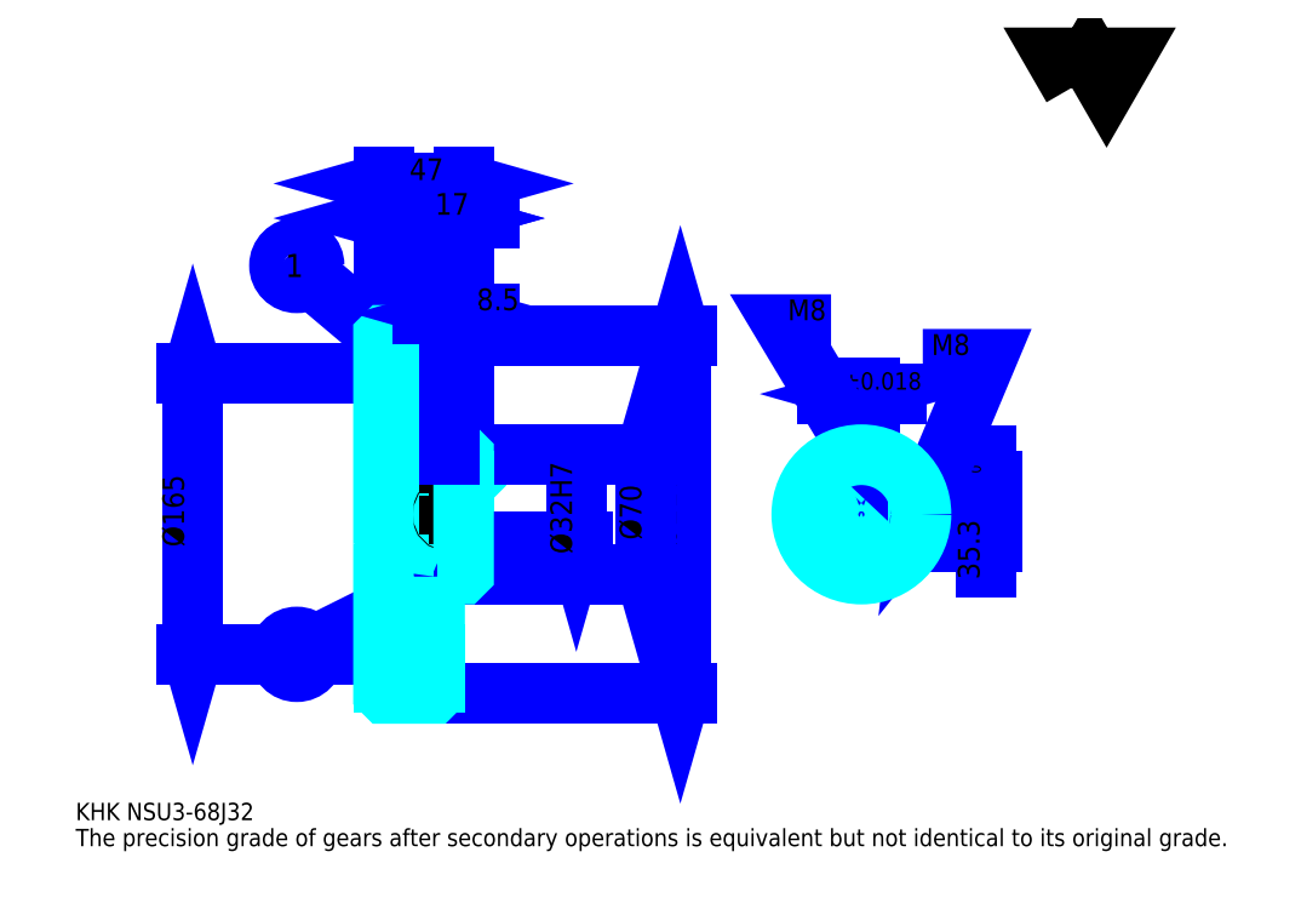
<metadata>
{"format":"dxf","ext":"dxf","renderer":"ezdxf+matplotlib","layout":"modelspace","background":"white","min_lineweight":24,"dpi":150}
</metadata>
<code>
0
SECTION
2
ENTITIES
0
TEXT
8
0
10
25.43
20
27.98
40
10.17
41
1
1
KHK NSU3-68J32
7
KANJI
50
0
51
0
0
TEXT
8
0
10
25.43
20
12.72
40
10.17
41
1
1
The precision grade of gears after secondary operations is equivalent but not identical to its original grade.
7
KANJI
50
0
51
0
0
TEXT
8
0
10
25.43
20
457.8
40
11.45
41
1
1

7
KANJI
50
0
51
0
0
POLYLINE
8
0
66
     1
70
     2
0
VERTEX
8
0
10
610.4
20
457.8
0
VERTEX
8
0
10
600.5
20
475
0
VERTEX
8
0
10
640.2
20
475
0
VERTEX
8
0
10
630.3
20
457.8
0
VERTEX
8
0
10
620.4
20
475
0
VERTEX
8
0
10
610.4
20
457.8
0
SEQEND
0
LINE
8
0
10
380.2
20
312.3
11
380.2
21
102.3
0
POLYLINE
8
0
66
     1
70
     2
0
VERTEX
8
0
10
382.7
20
303.4
0
VERTEX
8
0
10
380.2
20
312.3
0
VERTEX
8
0
10
377.7
20
303.4
0
SEQEND
0
POLYLINE
8
0
66
     1
70
     2
0
VERTEX
8
0
10
377.7
20
111.2
0
VERTEX
8
0
10
380.2
20
102.3
0
VERTEX
8
0
10
382.7
20
111.2
0
SEQEND
0
LINE
8
0
10
253
20
312.3
11
384
21
312.3
0
LINE
8
0
10
253
20
102.3
11
384
21
102.3
0
TEXT
8
0
10
377.7
20
188.2
40
12.72
41
1
1
%%c210
7
KANJI
50
90
51
0
0
LINE
8
DASHDOT
10
198.4
20
309.3
11
243.7
21
309.3
0
LINE
8
DASHDOT
10
198.4
20
105.3
11
243.7
21
105.3
0
LINE
8
DASHDOT
10
198.4
20
207.3
11
260.7
21
207.3
0
LINE
8
0
10
236
20
311.3
11
236
21
312.3
0
LINE
8
0
10
206
20
311.3
11
206
21
312.3
0
LINE
8
0
10
237.5
20
242.3
11
253
21
242.3
0
LINE
8
0
10
237.5
20
172.3
11
253
21
172.3
0
LINE
8
0
10
235
20
312.3
11
253
21
312.3
0
LINE
8
0
10
235
20
102.3
11
253
21
102.3
0
LINE
8
0
10
206
20
305.5
11
236
21
305.5
0
LINE
8
0
10
206
20
109
11
236
21
109
0
LINE
8
0
10
252
20
191.3
11
253
21
190.3
0
LINE
8
0
10
252
20
223.3
11
253
21
224.3
0
LINE
8
0
10
207
20
223.3
11
207
21
191.3
0
POLYLINE
8
0
66
     1
70
     2
0
VERTEX
8
0
10
206
20
190.3
0
VERTEX
8
0
10
207
20
191.3
0
VERTEX
8
0
10
252
20
191.3
0
VERTEX
8
0
10
252
20
223.3
0
VERTEX
8
0
10
207
20
223.3
0
VERTEX
8
0
10
206
20
224.3
0
SEQEND
0
LINE
8
0
10
221
20
297.7
11
162.9
21
346.7
0
CIRCLE
8
0
10
221
20
297.7
40
0.763
0
CIRCLE
8
0
10
155.2
20
353.3
40
10.17
0
TEXT
8
0
10
148.4
20
346.5
40
13.57
41
1
1
1
7
KANJI
50
0
51
0
0
LINE
8
0
10
221
20
158
11
164.3
21
129.8
0
CIRCLE
8
0
10
221
20
158
40
0.763
0
CIRCLE
8
0
10
155.2
20
125.2
40
10.17
0
TEXT
8
0
10
148.4
20
118.4
40
13.57
41
1
1
2
7
KANJI
50
0
51
0
0
LINE
8
0
10
206
20
124.8
11
236
21
124.8
0
LINE
8
0
10
206
20
289.8
11
236
21
289.8
0
LINE
8
0
10
94.11
20
124.8
11
94.11
21
289.8
0
POLYLINE
8
0
66
     1
70
     2
0
VERTEX
8
0
10
91.57
20
133.7
0
VERTEX
8
0
10
94.11
20
124.8
0
VERTEX
8
0
10
96.65
20
133.7
0
SEQEND
0
POLYLINE
8
0
66
     1
70
     2
0
VERTEX
8
0
10
96.65
20
280.9
0
VERTEX
8
0
10
94.11
20
289.8
0
VERTEX
8
0
10
91.57
20
280.9
0
SEQEND
0
LINE
8
0
10
206
20
124.8
11
90.29
21
124.8
0
LINE
8
0
10
206
20
289.8
11
90.29
21
289.8
0
TEXT
8
0
10
89.02
20
188.2
40
12.72
41
1
1
%%c165
7
KANJI
50
90
51
0
0
ARC
8
0
10
237.5
20
243.8
40
1.5
50
180
51
270
0
ARC
8
0
10
237.5
20
170.8
40
1.5
50
90
51
180
0
LINE
8
0
10
253
20
241.3
11
253
21
312.3
0
LINE
8
0
10
206
20
381
11
236
21
381
0
POLYLINE
8
0
66
     1
70
     2
0
VERTEX
8
0
10
214.9
20
383.5
0
VERTEX
8
0
10
206
20
381
0
VERTEX
8
0
10
214.9
20
378.4
0
SEQEND
0
POLYLINE
8
0
66
     1
70
     2
0
VERTEX
8
0
10
227.1
20
378.4
0
VERTEX
8
0
10
236
20
381
0
VERTEX
8
0
10
227.1
20
383.5
0
SEQEND
0
LINE
8
0
10
236
20
312.3
11
236
21
384.8
0
TEXT
8
0
10
212.8
20
383
40
12.72
41
1
1
30
7
KANJI
50
0
51
0
0
LINE
8
0
10
206
20
401.3
11
253
21
401.3
0
POLYLINE
8
0
66
     1
70
     2
0
VERTEX
8
0
10
214.9
20
403.9
0
VERTEX
8
0
10
206
20
401.3
0
VERTEX
8
0
10
214.9
20
398.8
0
SEQEND
0
POLYLINE
8
0
66
     1
70
     2
0
VERTEX
8
0
10
244.1
20
398.8
0
VERTEX
8
0
10
253
20
401.3
0
VERTEX
8
0
10
244.1
20
403.9
0
SEQEND
0
LINE
8
0
10
206
20
312.3
11
206
21
405.1
0
LINE
8
0
10
253
20
312.3
11
253
21
405.1
0
TEXT
8
0
10
221.3
20
403.4
40
12.72
41
1
1
47
7
KANJI
50
0
51
0
0
LINE
8
0
10
268.3
20
381
11
220.8
21
381
0
POLYLINE
8
0
66
     1
70
     2
0
VERTEX
8
0
10
227.1
20
378.4
0
VERTEX
8
0
10
236
20
381
0
VERTEX
8
0
10
227.1
20
383.5
0
SEQEND
0
POLYLINE
8
0
66
     1
70
     2
0
VERTEX
8
0
10
261.9
20
383.5
0
VERTEX
8
0
10
253
20
381
0
VERTEX
8
0
10
261.9
20
378.4
0
SEQEND
0
TEXT
8
0
10
236.3
20
383
40
12.72
41
1
1
17
7
KANJI
50
0
51
0
0
LINE
8
0
10
359.8
20
242.3
11
359.8
21
172.3
0
POLYLINE
8
0
66
     1
70
     2
0
VERTEX
8
0
10
362.4
20
233.4
0
VERTEX
8
0
10
359.8
20
242.3
0
VERTEX
8
0
10
357.3
20
233.4
0
SEQEND
0
POLYLINE
8
0
66
     1
70
     2
0
VERTEX
8
0
10
357.3
20
181.2
0
VERTEX
8
0
10
359.8
20
172.3
0
VERTEX
8
0
10
362.4
20
181.2
0
SEQEND
0
LINE
8
0
10
253
20
242.3
11
363.7
21
242.3
0
LINE
8
0
10
253
20
172.3
11
363.7
21
172.3
0
TEXT
8
0
10
357.3
20
192.4
40
12.72
41
1
1
%%c70
7
KANJI
50
90
51
0
0
LINE
8
DASHDOT
10
486.4
20
255
11
486.4
21
164.7
0
LINE
8
DASHDOT
10
443.8
20
207.3
11
529
21
207.3
0
LINE
8
0
10
506.7
20
277.9
11
466.2
21
277.9
0
POLYLINE
8
0
66
     1
70
     2
0
VERTEX
8
0
10
472.5
20
275.4
0
VERTEX
8
0
10
481.4
20
277.9
0
VERTEX
8
0
10
472.5
20
280.4
0
SEQEND
0
POLYLINE
8
0
66
     1
70
     2
0
VERTEX
8
0
10
500.3
20
280.4
0
VERTEX
8
0
10
491.4
20
277.9
0
VERTEX
8
0
10
500.3
20
275.4
0
SEQEND
0
LINE
8
0
10
481.4
20
226.6
11
481.4
21
281.7
0
LINE
8
0
10
491.4
20
226.6
11
491.4
21
281.7
0
TEXT
8
0
10
453.8
20
280.4
40
12.72
41
1
1
10
7
KANJI
50
0
51
0
0
TEXT
8
0
10
475.3
20
280.4
40
10.17
41
1
1
%%p0.018
7
KANJI
50
0
51
0
0
LINE
8
0
10
559.6
20
176
11
559.6
21
241.9
0
POLYLINE
8
0
66
     1
70
     2
0
VERTEX
8
0
10
557
20
235.5
0
VERTEX
8
0
10
559.6
20
226.6
0
VERTEX
8
0
10
562.1
20
235.5
0
SEQEND
0
POLYLINE
8
0
66
     1
70
     2
0
VERTEX
8
0
10
562.1
20
182.4
0
VERTEX
8
0
10
559.6
20
191.3
0
VERTEX
8
0
10
557
20
182.4
0
SEQEND
0
LINE
8
0
10
491.4
20
226.6
11
563.4
21
226.6
0
LINE
8
0
10
486.4
20
191.3
11
563.4
21
191.3
0
TEXT
8
0
10
555.8
20
169.2
40
12.72
41
1
1
35.3
7
KANJI
50
90
51
0
0
TEXT
8
0
10
556.5
20
224.2
40
6.359
41
1
1

7
KANJI
50
90
51
0
0
TEXT
8
0
10
548.6
20
224.2
40
6.359
41
1
1
+
7
KANJI
50
90
51
0
0
TEXT
8
0
10
556.5
20
231.3
40
6.359
41
1
1
0
7
KANJI
50
90
51
0
0
TEXT
8
0
10
548.6
20
231.3
40
6.359
41
1
1
0.2
7
KANJI
50
90
51
0
0
ARC
8
0
10
486.4
20
207.3
40
16
50
108.2
51
71.79
0
POLYLINE
8
0
66
     1
70
     2
0
VERTEX
8
0
10
491.4
20
222.5
0
VERTEX
8
0
10
491.4
20
226.6
0
VERTEX
8
0
10
481.4
20
226.6
0
VERTEX
8
0
10
481.4
20
222.5
0
SEQEND
0
LINE
8
0
10
206
20
226.6
11
253
21
226.6
0
POLYLINE
8
DASHDOT
66
     1
70
     2
0
VERTEX
8
DASHDOT
10
244.5
20
249.9
0
VERTEX
8
DASHDOT
10
244.5
20
219
0
SEQEND
0
POLYLINE
8
0
66
     1
70
     2
0
VERTEX
8
0
10
248.5
20
242.3
0
VERTEX
8
0
10
248.5
20
226.6
0
SEQEND
0
POLYLINE
8
0
66
     1
70
     2
0
VERTEX
8
0
10
240.5
20
242.3
0
VERTEX
8
0
10
240.5
20
226.6
0
SEQEND
0
POLYLINE
8
0
66
     1
70
     2
0
VERTEX
8
0
10
247.8
20
242.3
0
VERTEX
8
0
10
247.8
20
226.6
0
SEQEND
0
POLYLINE
8
0
66
     1
70
     2
0
VERTEX
8
0
10
241.2
20
242.3
0
VERTEX
8
0
10
241.2
20
226.6
0
SEQEND
0
POLYLINE
8
0
66
     1
70
     2
0
VERTEX
8
0
10
482.4
20
226.6
0
VERTEX
8
0
10
482.4
20
242.1
0
SEQEND
0
POLYLINE
8
0
66
     1
70
     2
0
VERTEX
8
0
10
490.4
20
226.6
0
VERTEX
8
0
10
490.4
20
242.1
0
SEQEND
0
POLYLINE
8
0
66
     1
70
     2
0
VERTEX
8
0
10
483.1
20
226.6
0
VERTEX
8
0
10
483.1
20
242.1
0
SEQEND
0
POLYLINE
8
0
66
     1
70
     2
0
VERTEX
8
0
10
489.7
20
226.6
0
VERTEX
8
0
10
489.7
20
242.1
0
SEQEND
0
POLYLINE
8
0
66
     1
70
     2
0
VERTEX
8
0
10
486.4
20
242.3
0
VERTEX
8
0
10
440.6
20
318.6
0
VERTEX
8
0
10
468.6
20
318.6
0
SEQEND
0
POLYLINE
8
0
66
     1
70
     2
0
VERTEX
8
0
10
479.7
20
248.6
0
VERTEX
8
0
10
486.4
20
242.3
0
VERTEX
8
0
10
484
20
251.2
0
SEQEND
0
TEXT
8
0
10
443.2
20
321.1
40
12.21
41
1
1
M8
7
KANJI
50
0
51
0
0
CIRCLE
8
0
10
244.5
20
207.3
40
4
0
CIRCLE
8
0
10
244.5
20
207.3
40
3.325
0
POLYLINE
8
DASHDOT
66
     1
70
     2
0
VERTEX
8
DASHDOT
10
232.9
20
207.3
0
VERTEX
8
DASHDOT
10
256.2
20
207.3
0
SEQEND
0
POLYLINE
8
DASHDOT
66
     1
70
     2
0
VERTEX
8
DASHDOT
10
244.5
20
195.7
0
VERTEX
8
DASHDOT
10
244.5
20
218.9
0
SEQEND
0
LINE
8
DASHDOT
10
244.5
20
242.3
11
244.5
21
207.3
0
LINE
8
0
10
244.5
20
242.3
11
244.5
21
312.3
0
POLYLINE
8
0
66
     1
70
     2
0
VERTEX
8
0
10
501.9
20
211.3
0
VERTEX
8
0
10
521.2
20
211.3
0
SEQEND
0
POLYLINE
8
0
66
     1
70
     2
0
VERTEX
8
0
10
501.9
20
203.3
0
VERTEX
8
0
10
521.2
20
203.3
0
SEQEND
0
POLYLINE
8
0
66
     1
70
     2
0
VERTEX
8
0
10
502.1
20
210.6
0
VERTEX
8
0
10
521.3
20
210.6
0
SEQEND
0
POLYLINE
8
0
66
     1
70
     2
0
VERTEX
8
0
10
502.1
20
204
0
VERTEX
8
0
10
521.3
20
204
0
SEQEND
0
POLYLINE
8
0
66
     1
70
     2
0
VERTEX
8
0
10
521.4
20
207.3
0
VERTEX
8
0
10
559.6
20
298.2
0
VERTEX
8
0
10
522.4
20
298.2
0
SEQEND
0
POLYLINE
8
0
66
     1
70
     2
0
VERTEX
8
0
10
522.5
20
216.5
0
VERTEX
8
0
10
521.4
20
207.3
0
VERTEX
8
0
10
527.2
20
214.5
0
SEQEND
0
TEXT
8
0
10
527.5
20
300.8
40
12.21
41
1
1
M8
7
KANJI
50
0
51
0
0
LINE
8
0
10
319.2
20
223.3
11
319.2
21
191.3
0
POLYLINE
8
0
66
     1
70
     2
0
VERTEX
8
0
10
316.6
20
200.2
0
VERTEX
8
0
10
319.2
20
191.3
0
VERTEX
8
0
10
321.7
20
200.2
0
SEQEND
0
LINE
8
0
10
253
20
191.3
11
323
21
191.3
0
TEXT
8
0
10
316.6
20
184.1
40
12.72
41
1
1
%%c32H7
7
KANJI
50
90
51
0
0
POLYLINE
8
0
66
     1
70
     2
0
VERTEX
8
0
10
206
20
190.3
0
VERTEX
8
0
10
206
20
103.3
0
VERTEX
8
0
10
207
20
102.3
0
VERTEX
8
0
10
235
20
102.3
0
VERTEX
8
0
10
236
20
103.3
0
VERTEX
8
0
10
236
20
170.8
0
SEQEND
0
POLYLINE
8
0
66
     1
70
     2
0
VERTEX
8
0
10
237.5
20
172.3
0
VERTEX
8
0
10
252
20
172.3
0
VERTEX
8
0
10
253
20
173.3
0
VERTEX
8
0
10
253
20
241.3
0
VERTEX
8
0
10
252
20
242.3
0
VERTEX
8
0
10
237.5
20
242.3
0
SEQEND
0
POLYLINE
8
0
66
     1
70
     2
0
VERTEX
8
0
10
236
20
243.8
0
VERTEX
8
0
10
236
20
311.3
0
VERTEX
8
0
10
235
20
312.3
0
VERTEX
8
0
10
207
20
312.3
0
VERTEX
8
0
10
206
20
311.3
0
VERTEX
8
0
10
206
20
190.3
0
SEQEND
0
CIRCLE
8
0
10
486.4
20
207.3
40
35
0
LINE
8
0
10
268.3
20
325
11
229.3
21
325
0
POLYLINE
8
0
66
     1
70
     2
0
VERTEX
8
0
10
235.6
20
322.5
0
VERTEX
8
0
10
244.5
20
325
0
VERTEX
8
0
10
235.6
20
327.6
0
SEQEND
0
POLYLINE
8
0
66
     1
70
     2
0
VERTEX
8
0
10
261.9
20
327.6
0
VERTEX
8
0
10
253
20
325
0
VERTEX
8
0
10
261.9
20
322.5
0
SEQEND
0
LINE
8
0
10
244.5
20
312.3
11
244.5
21
328.8
0
TEXT
8
0
10
260.7
20
327
40
12.72
41
1
1
8.5
7
KANJI
50
0
51
0
0
LINE
8
0
10
244.5
20
242.3
11
244.5
21
312.3
0
ENDSEC
0
EOF

</code>
